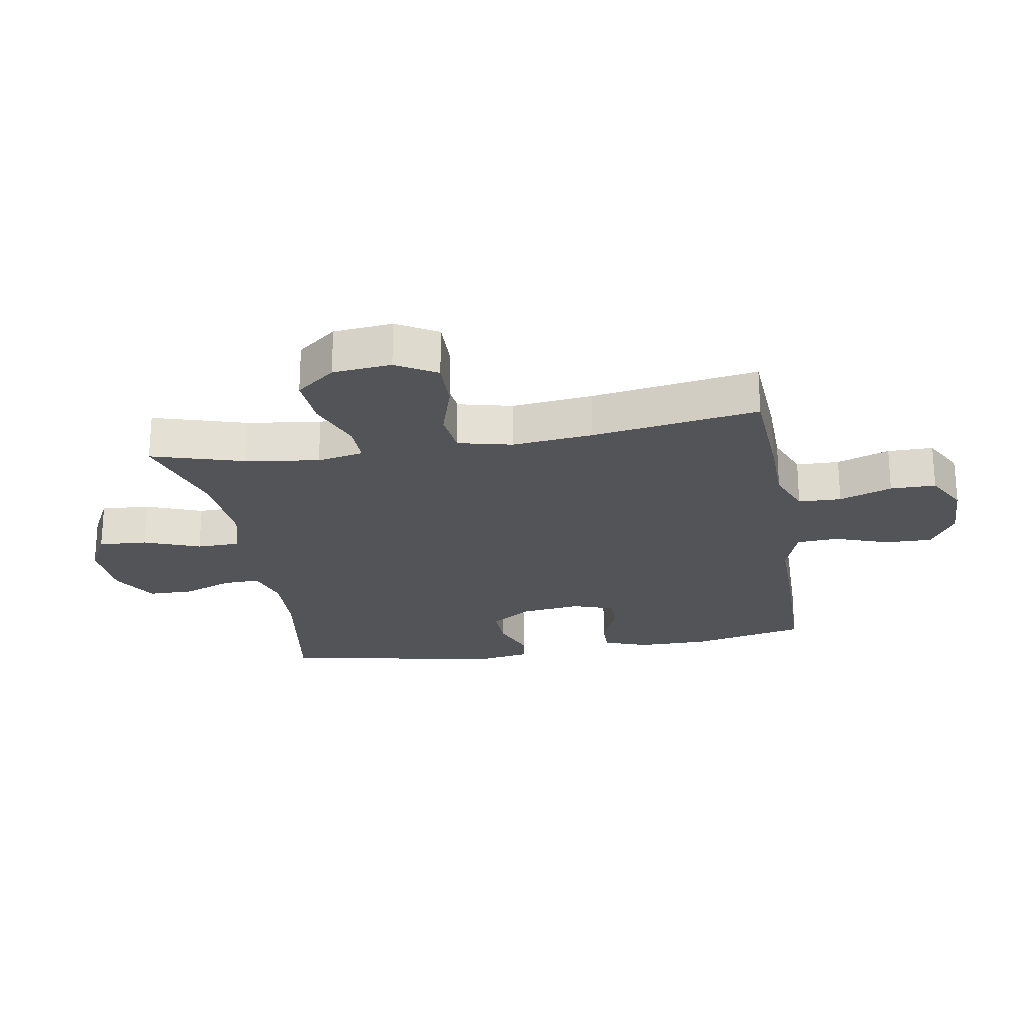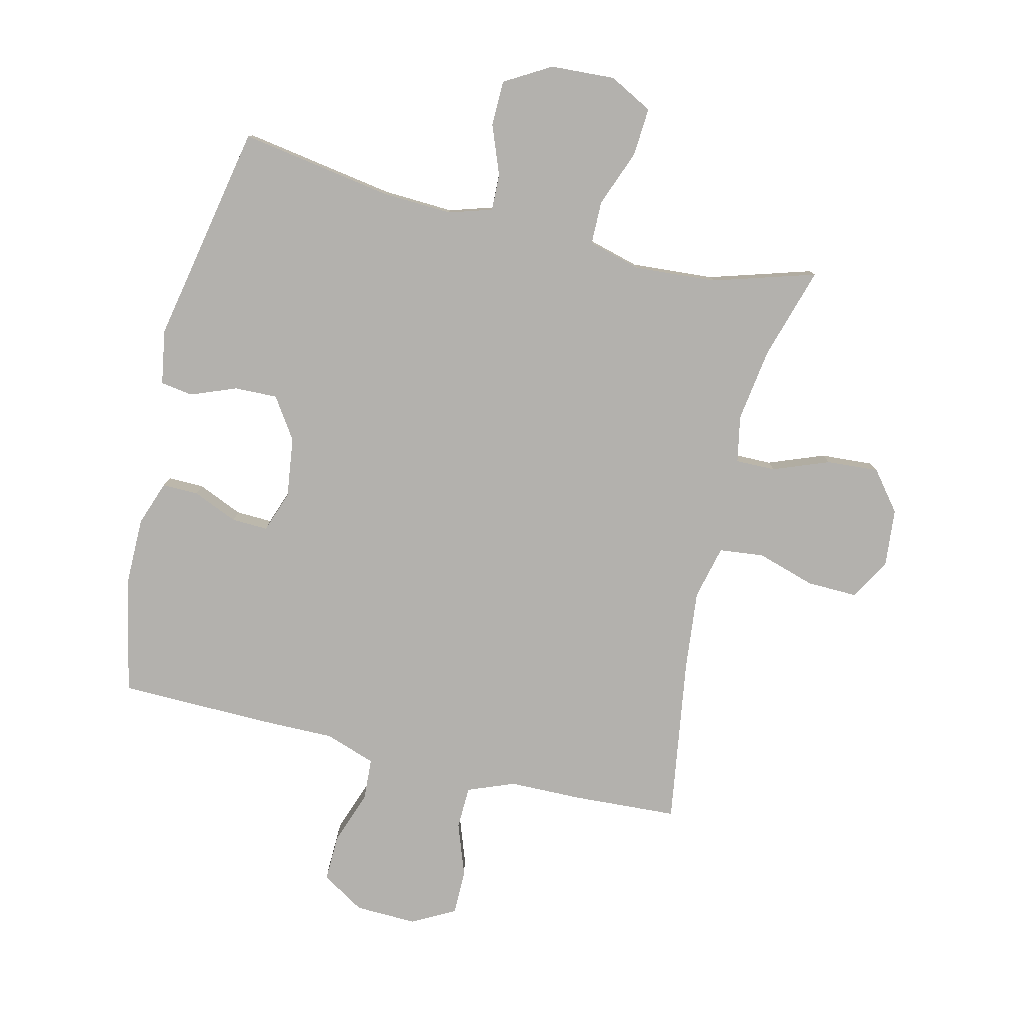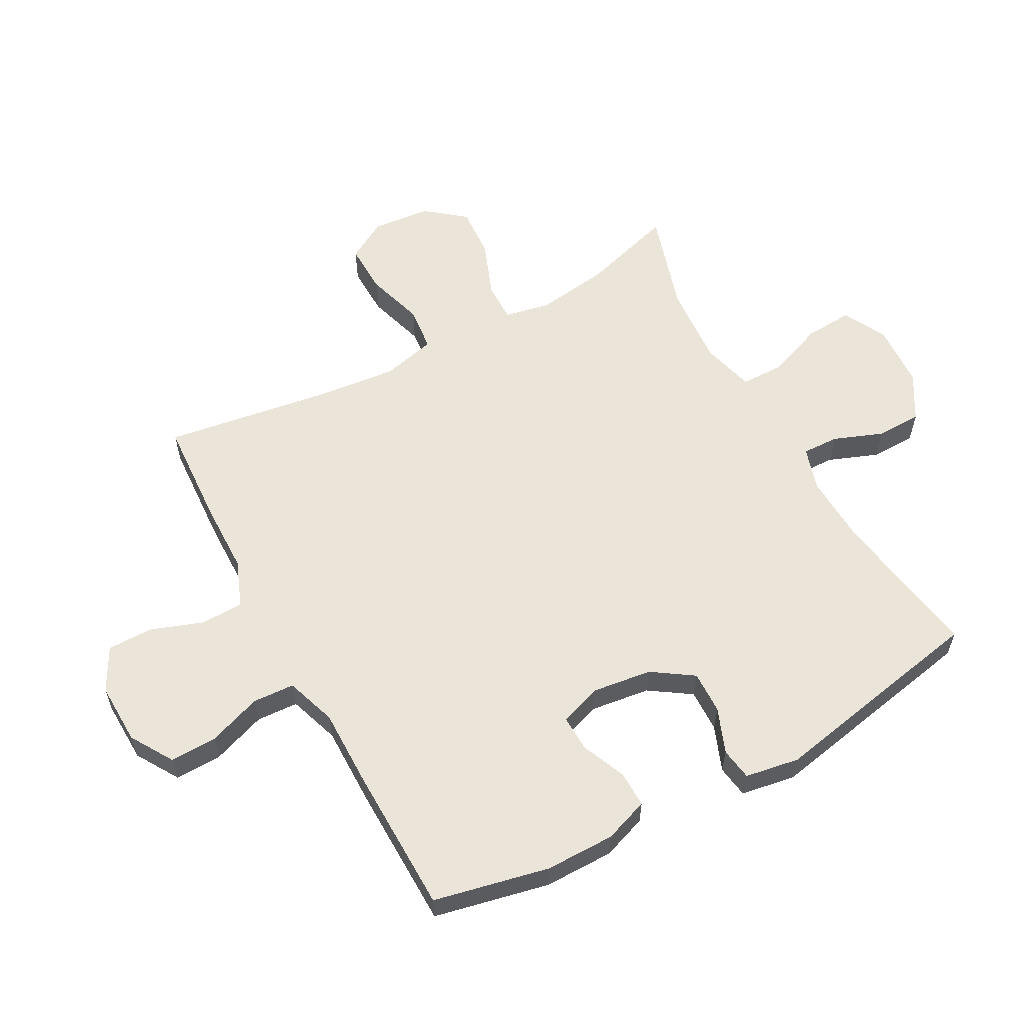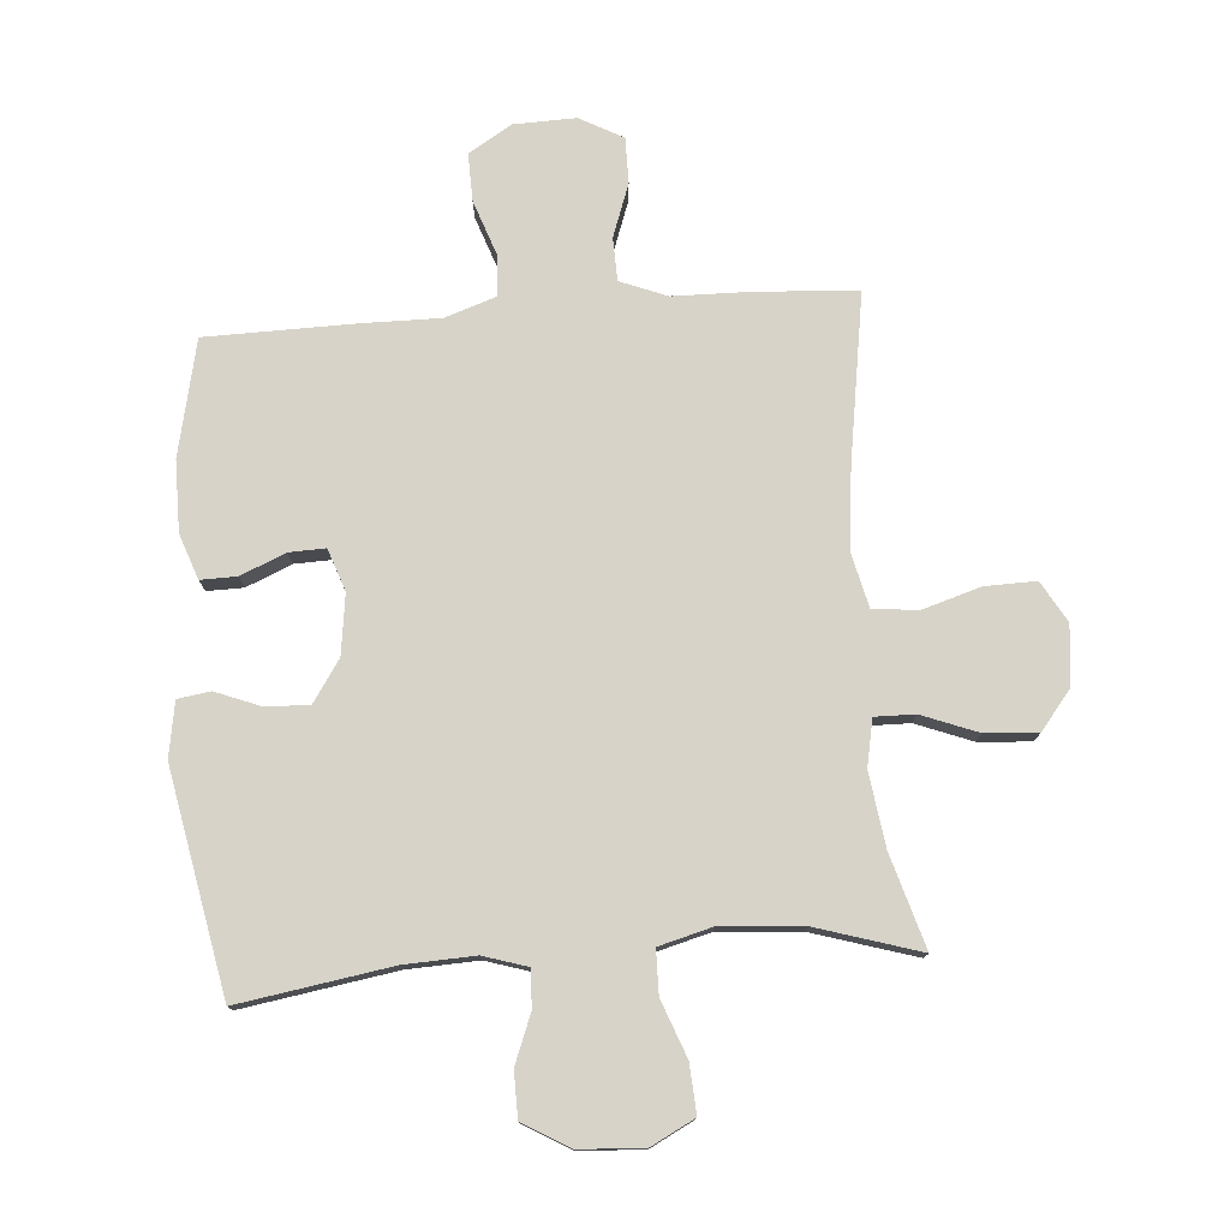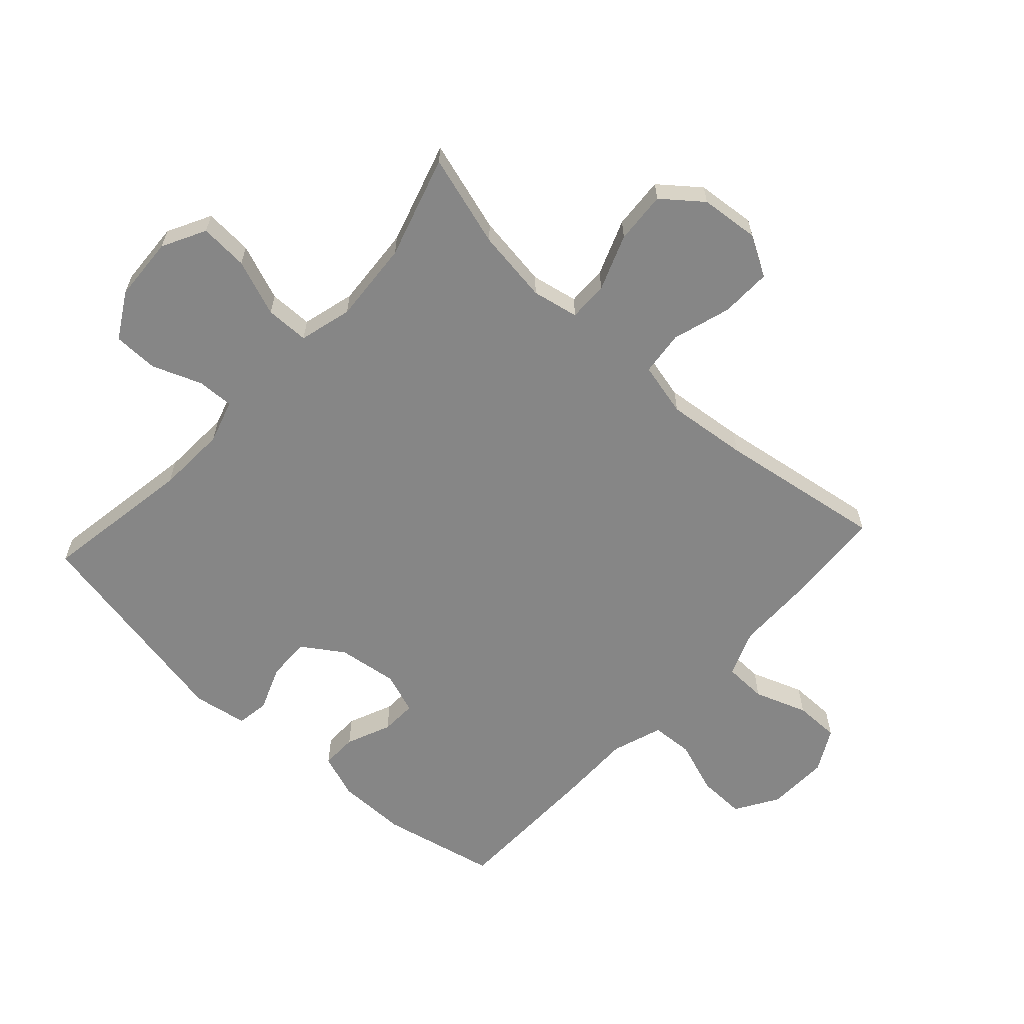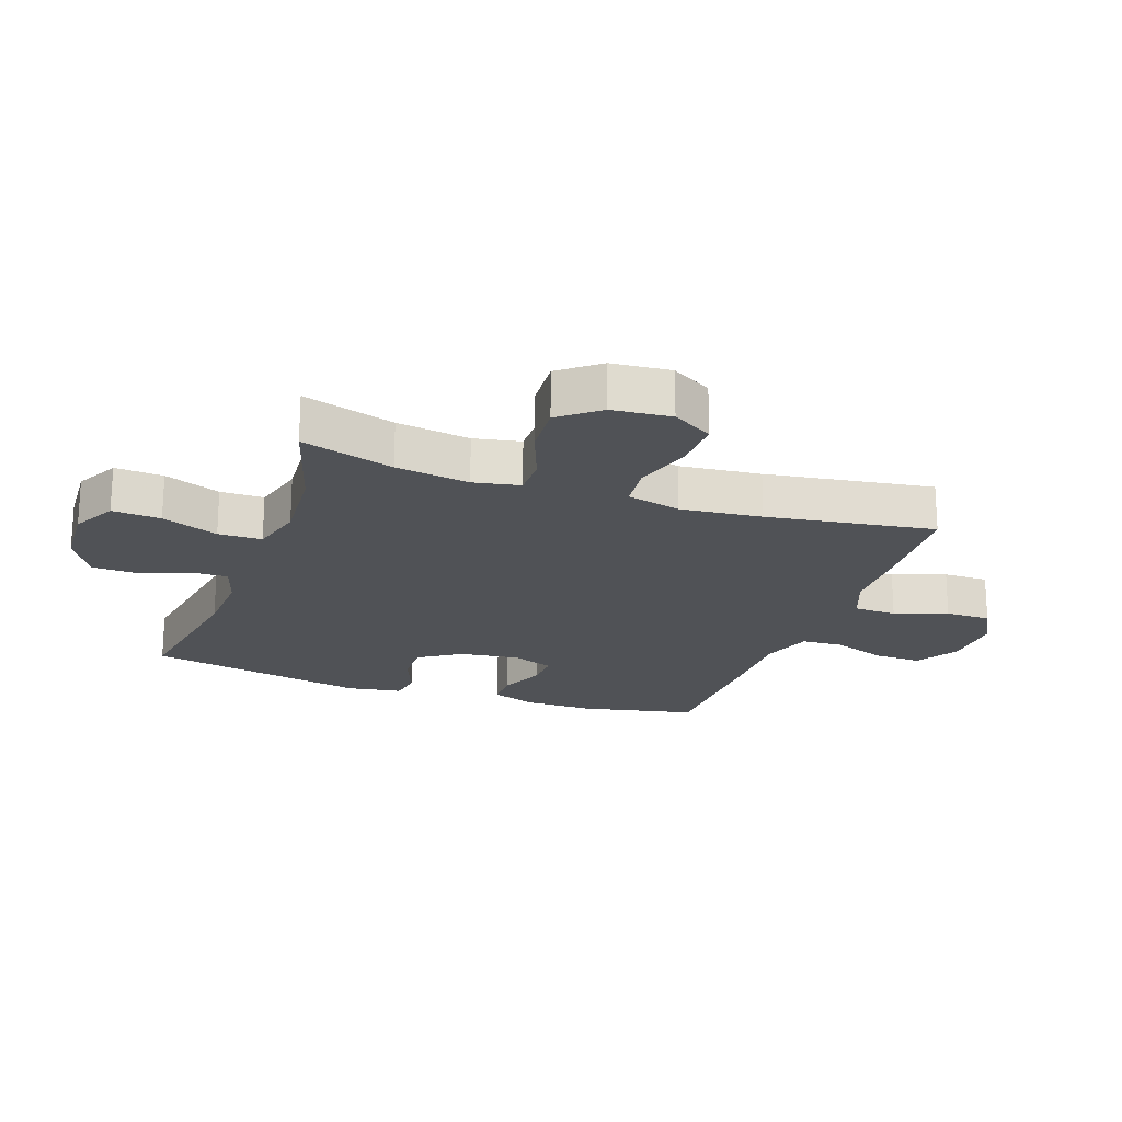
<metadata>
{"format":"obj","ext":"obj","renderer":"f3d","projection":"perspective","resolution":1024,"background":"white","views":[{"elev":-23.3,"azim":-80.3,"up":"+Y"},{"elev":-79.2,"azim":166.4,"up":"+Y"},{"elev":58.8,"azim":61.4,"up":"+Y"},{"elev":76.9,"azim":175.7,"up":"+Y"},{"elev":-62.0,"azim":-132.5,"up":"+Y"},{"elev":-20.8,"azim":-109.6,"up":"+Y"}]}
</metadata>
<code>
v -0.5 0.07 0.5
v -0.329 0.07 0.51
v -0.21 0.07 0.512
v -0.134 0.07 0.542
v -0.132 0.07 0.612
v -0.163 0.07 0.698
v -0.163 0.07 0.772
v -0.093 0.07 0.81
v 0.008 0.07 0.807
v 0.078 0.07 0.764
v 0.076 0.07 0.687
v 0.045 0.07 0.599
v 0.049 0.07 0.531
v 0.132 0.07 0.503
v 0.259 0.07 0.504
v 0.5 0.07 0.5
v 0.541 0.07 0.312
v 0.541 0.07 0.198
v 0.515 0.07 0.125
v 0.456 0.07 0.126
v 0.383 0.07 0.157
v 0.324 0.07 0.159
v 0.3 0.07 0.091
v 0.313 0.07 -0.007
v 0.358 0.07 -0.074
v 0.428 0.07 -0.072
v 0.502 0.07 -0.043
v 0.555 0.07 -0.051
v 0.57 0.07 -0.14
v 0.5 0.07 -0.5
v 0.252 0.07 -0.46
v 0.138 0.07 -0.455
v 0.067 0.07 -0.477
v 0.069 0.07 -0.537
v 0.1 0.07 -0.617
v 0.099 0.07 -0.691
v 0.024 0.07 -0.735
v -0.081 0.07 -0.741
v -0.152 0.07 -0.704
v -0.147 0.07 -0.625
v -0.112 0.07 -0.533
v -0.113 0.07 -0.462
v -0.199 0.07 -0.439
v -0.333 0.07 -0.449
v -0.5 0.07 -0.5
v -0.455 0.07 -0.349
v -0.438 0.07 -0.229
v -0.453 0.07 -0.153
v -0.518 0.07 -0.154
v -0.609 0.07 -0.189
v -0.694 0.07 -0.195
v -0.745 0.07 -0.131
v -0.754 0.07 -0.035
v -0.716 0.07 0.031
v -0.633 0.07 0.029
v -0.538 0.07 0
v -0.465 0.07 0.008
v -0.444 0.07 0.096
v -0.458 0.07 0.228
v -0.5 0 0.5
v -0.329 0 0.51
v -0.21 0 0.512
v -0.134 0 0.542
v -0.132 0 0.612
v -0.163 0 0.698
v -0.163 0 0.772
v -0.093 0 0.81
v 0.008 0 0.807
v 0.078 0 0.764
v 0.076 0 0.687
v 0.045 0 0.599
v 0.049 0 0.531
v 0.132 0 0.503
v 0.259 0 0.504
v 0.5 0 0.5
v 0.541 0 0.312
v 0.541 0 0.198
v 0.515 0 0.125
v 0.456 0 0.126
v 0.383 0 0.157
v 0.324 0 0.159
v 0.3 0 0.091
v 0.313 0 -0.007
v 0.358 0 -0.074
v 0.428 0 -0.072
v 0.502 0 -0.043
v 0.555 0 -0.051
v 0.57 0 -0.14
v 0.5 0 -0.5
v 0.252 0 -0.46
v 0.138 0 -0.455
v 0.067 0 -0.477
v 0.069 0 -0.537
v 0.1 0 -0.617
v 0.099 0 -0.691
v 0.024 0 -0.735
v -0.081 0 -0.741
v -0.152 0 -0.704
v -0.147 0 -0.625
v -0.112 0 -0.533
v -0.113 0 -0.462
v -0.199 0 -0.439
v -0.333 0 -0.449
v -0.5 0 -0.5
v -0.455 0 -0.349
v -0.438 0 -0.229
v -0.453 0 -0.153
v -0.518 0 -0.154
v -0.609 0 -0.189
v -0.694 0 -0.195
v -0.745 0 -0.131
v -0.754 0 -0.035
v -0.716 0 0.031
v -0.633 0 0.029
v -0.538 0 0
v -0.465 0 0.008
v -0.444 0 0.096
v -0.458 0 0.228
f 53 54 55 56
f 53 56 57
f 52 53 57
f 49 50 51 52
f 48 49 52 57
f 47 48 57 58
f 44 45 46
f 43 44 46 47
f 42 43 47 58
f 38 39 40 41
f 38 41 42
f 37 38 42
f 34 35 36 37
f 33 34 37 42
f 32 33 42 58
f 28 29 30 31
f 26 27 28 31
f 25 26 31 32
f 24 25 32 58
f 18 19 20 21
f 18 21 22
f 17 18 22
f 14 15 16 17
f 13 14 17 22
f 9 10 11 12
f 9 12 13
f 8 9 13
f 5 6 7 8
f 4 5 8 13
f 3 4 13 22
f 59 1 2 3
f 23 24 58 59
f 3 22 23 59
f 115 114 113 112
f 116 115 112
f 116 112 111
f 111 110 109 108
f 116 111 108 107
f 117 116 107 106
f 105 104 103
f 106 105 103 102
f 117 106 102 101
f 100 99 98 97
f 101 100 97
f 101 97 96
f 96 95 94 93
f 101 96 93 92
f 117 101 92 91
f 90 89 88 87
f 90 87 86 85
f 91 90 85 84
f 117 91 84 83
f 80 79 78 77
f 81 80 77
f 81 77 76
f 76 75 74 73
f 81 76 73 72
f 71 70 69 68
f 72 71 68
f 72 68 67
f 67 66 65 64
f 72 67 64 63
f 81 72 63 62
f 62 61 60 118
f 118 117 83 82
f 118 82 81 62
f 1 60 61 2
f 2 61 62 3
f 3 62 63 4
f 4 63 64 5
f 5 64 65 6
f 6 65 66 7
f 7 66 67 8
f 8 67 68 9
f 9 68 69 10
f 10 69 70 11
f 11 70 71 12
f 12 71 72 13
f 13 72 73 14
f 14 73 74 15
f 15 74 75 16
f 16 75 76 17
f 17 76 77 18
f 18 77 78 19
f 19 78 79 20
f 20 79 80 21
f 21 80 81 22
f 22 81 82 23
f 23 82 83 24
f 24 83 84 25
f 25 84 85 26
f 26 85 86 27
f 27 86 87 28
f 28 87 88 29
f 29 88 89 30
f 30 89 90 31
f 31 90 91 32
f 32 91 92 33
f 33 92 93 34
f 34 93 94 35
f 35 94 95 36
f 36 95 96 37
f 37 96 97 38
f 38 97 98 39
f 39 98 99 40
f 40 99 100 41
f 41 100 101 42
f 42 101 102 43
f 43 102 103 44
f 44 103 104 45
f 45 104 105 46
f 46 105 106 47
f 47 106 107 48
f 48 107 108 49
f 49 108 109 50
f 50 109 110 51
f 51 110 111 52
f 52 111 112 53
f 53 112 113 54
f 54 113 114 55
f 55 114 115 56
f 56 115 116 57
f 57 116 117 58
f 58 117 118 59
f 59 118 60 1

</code>
